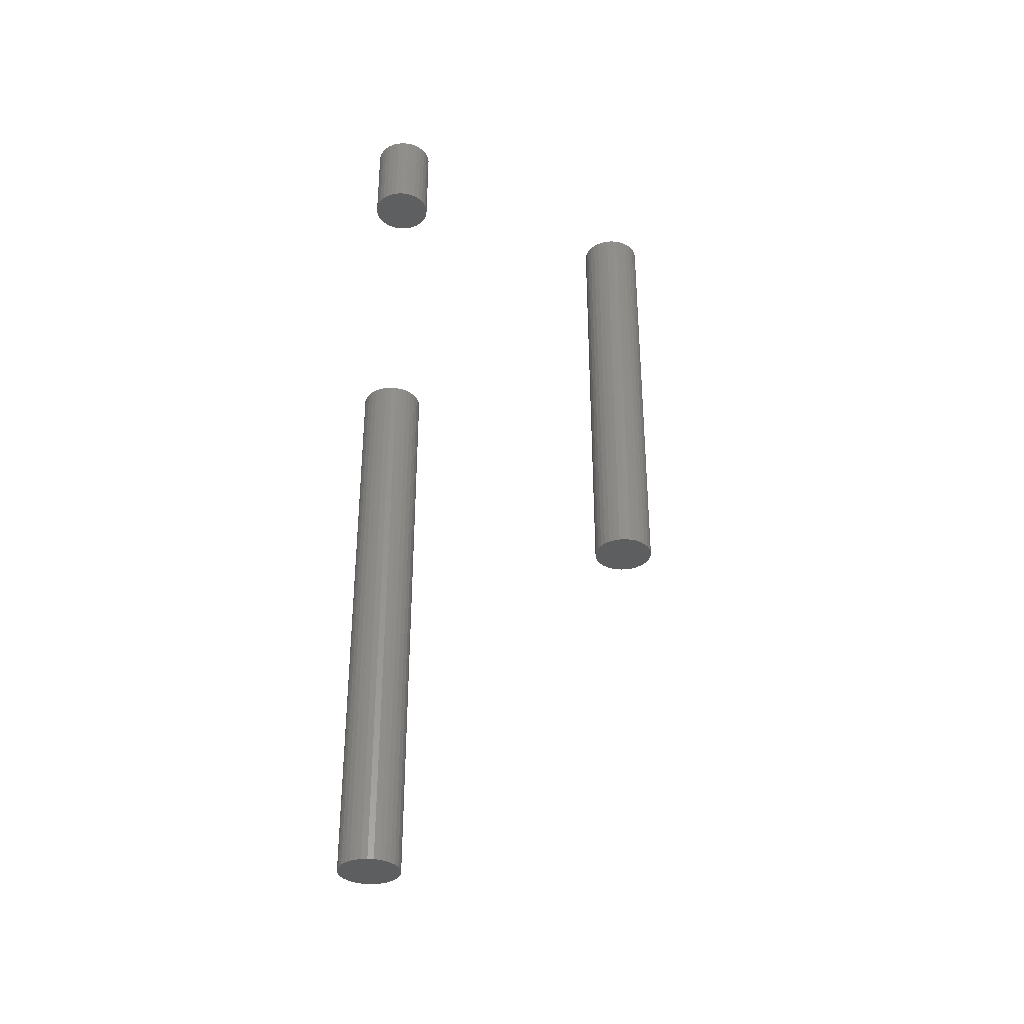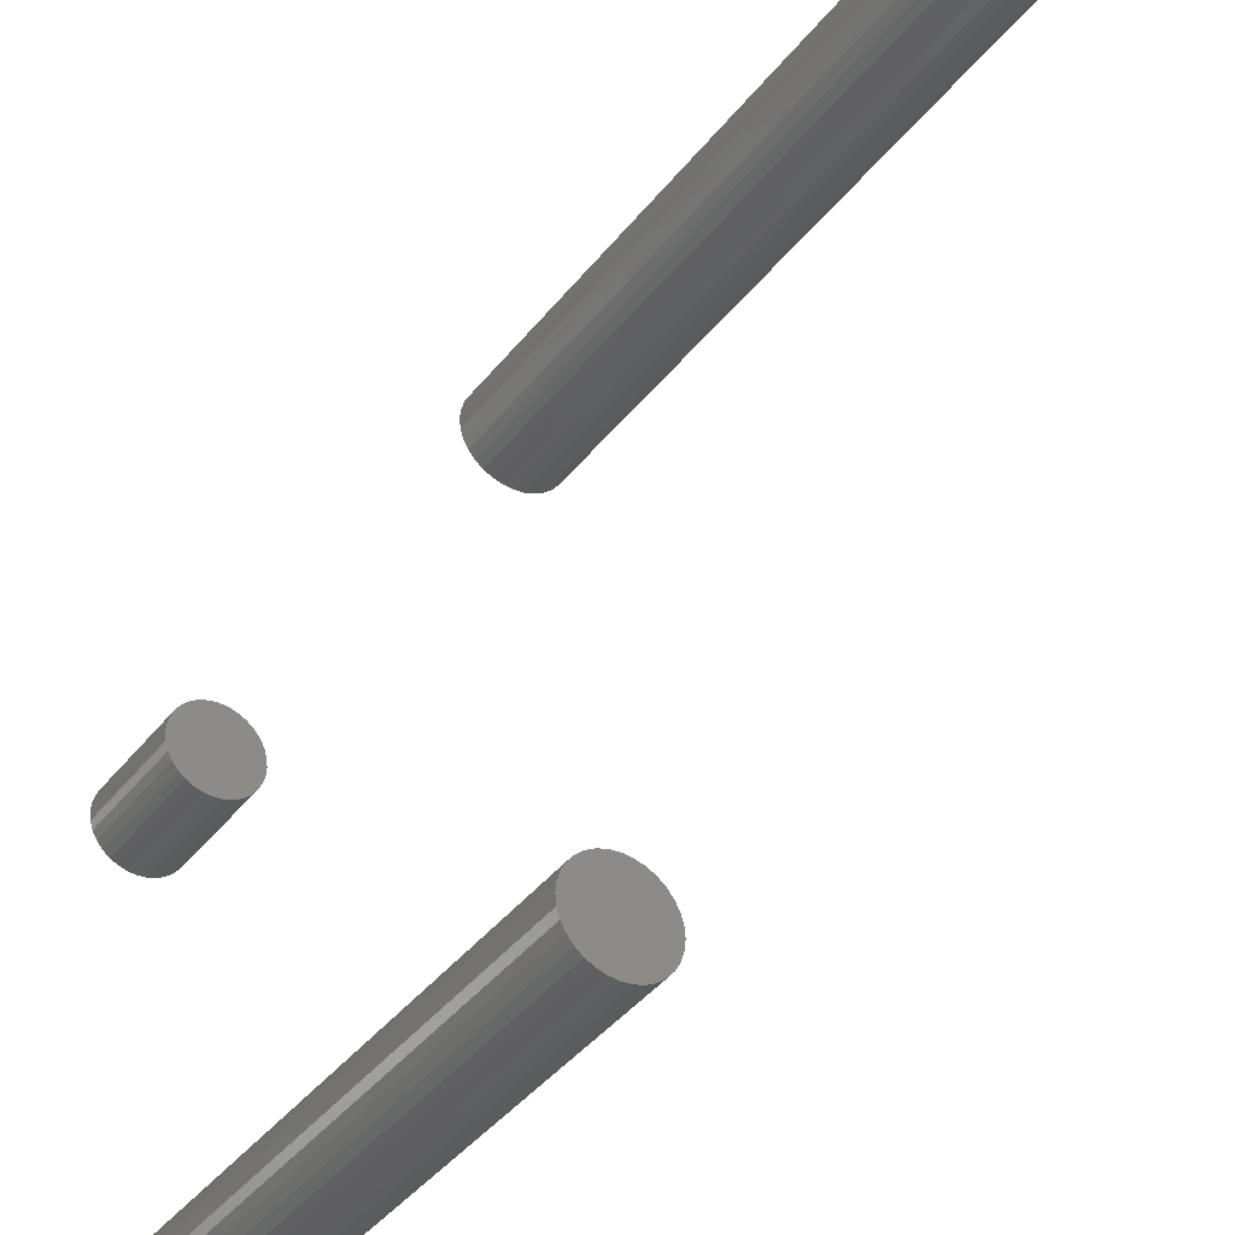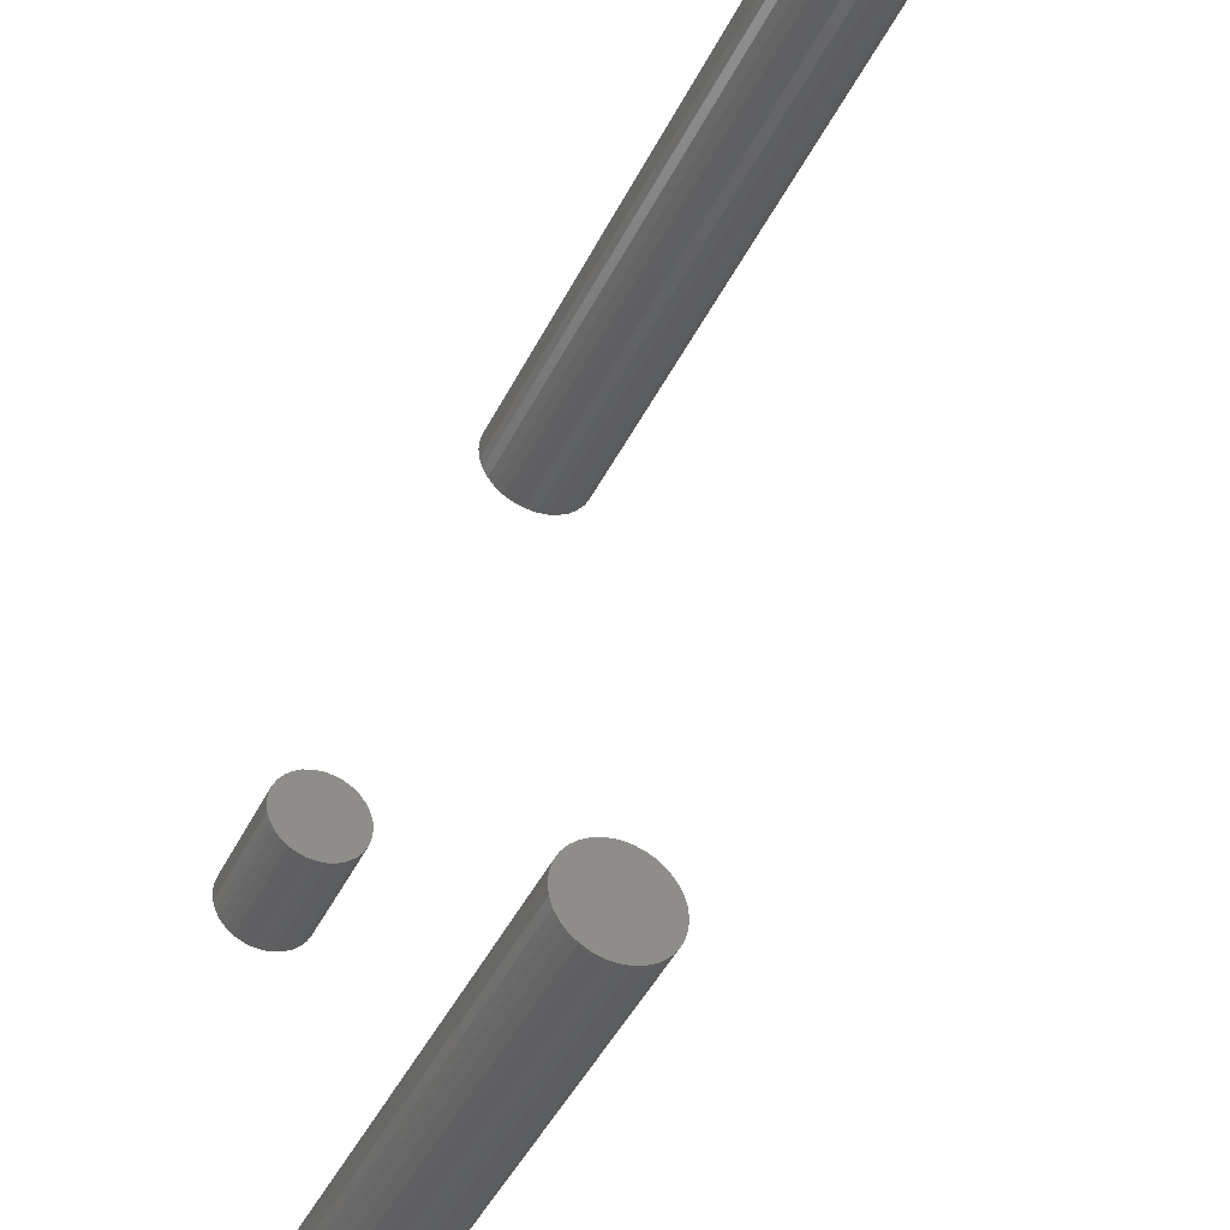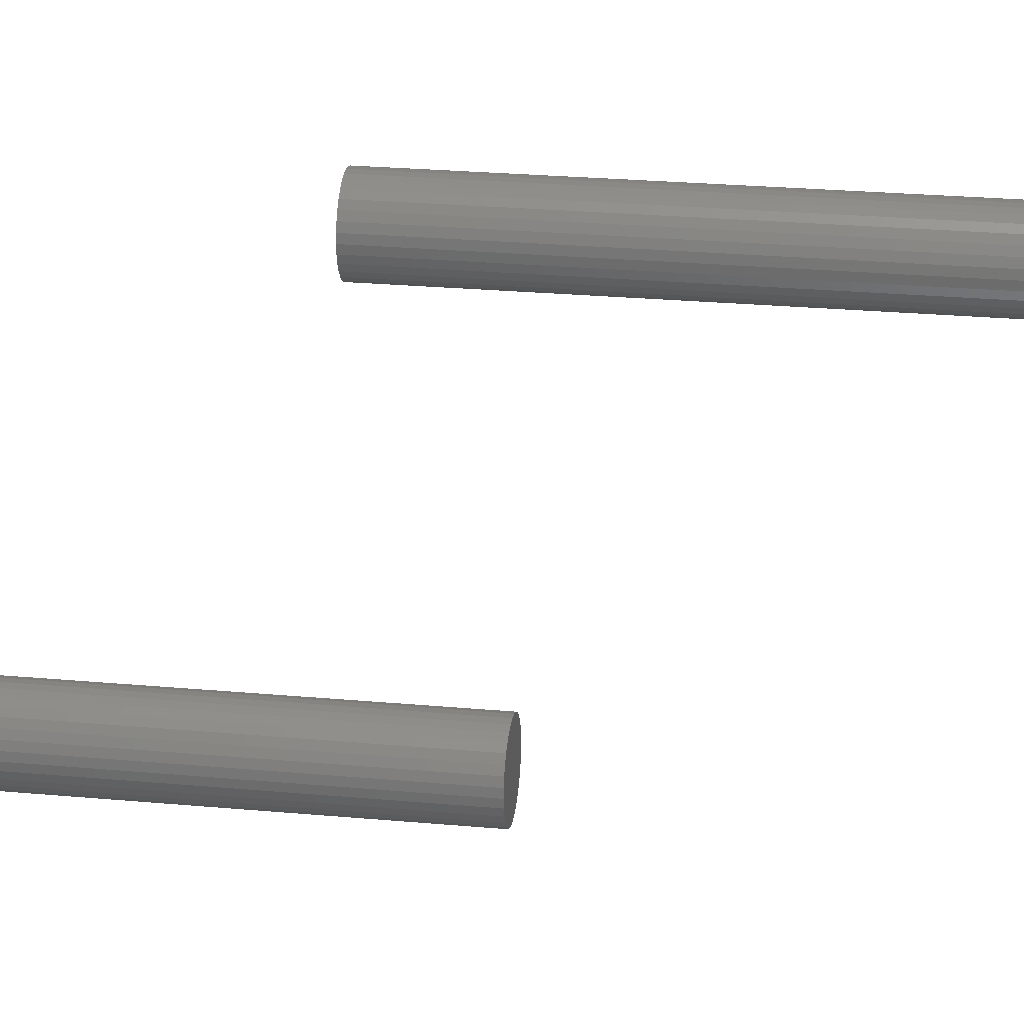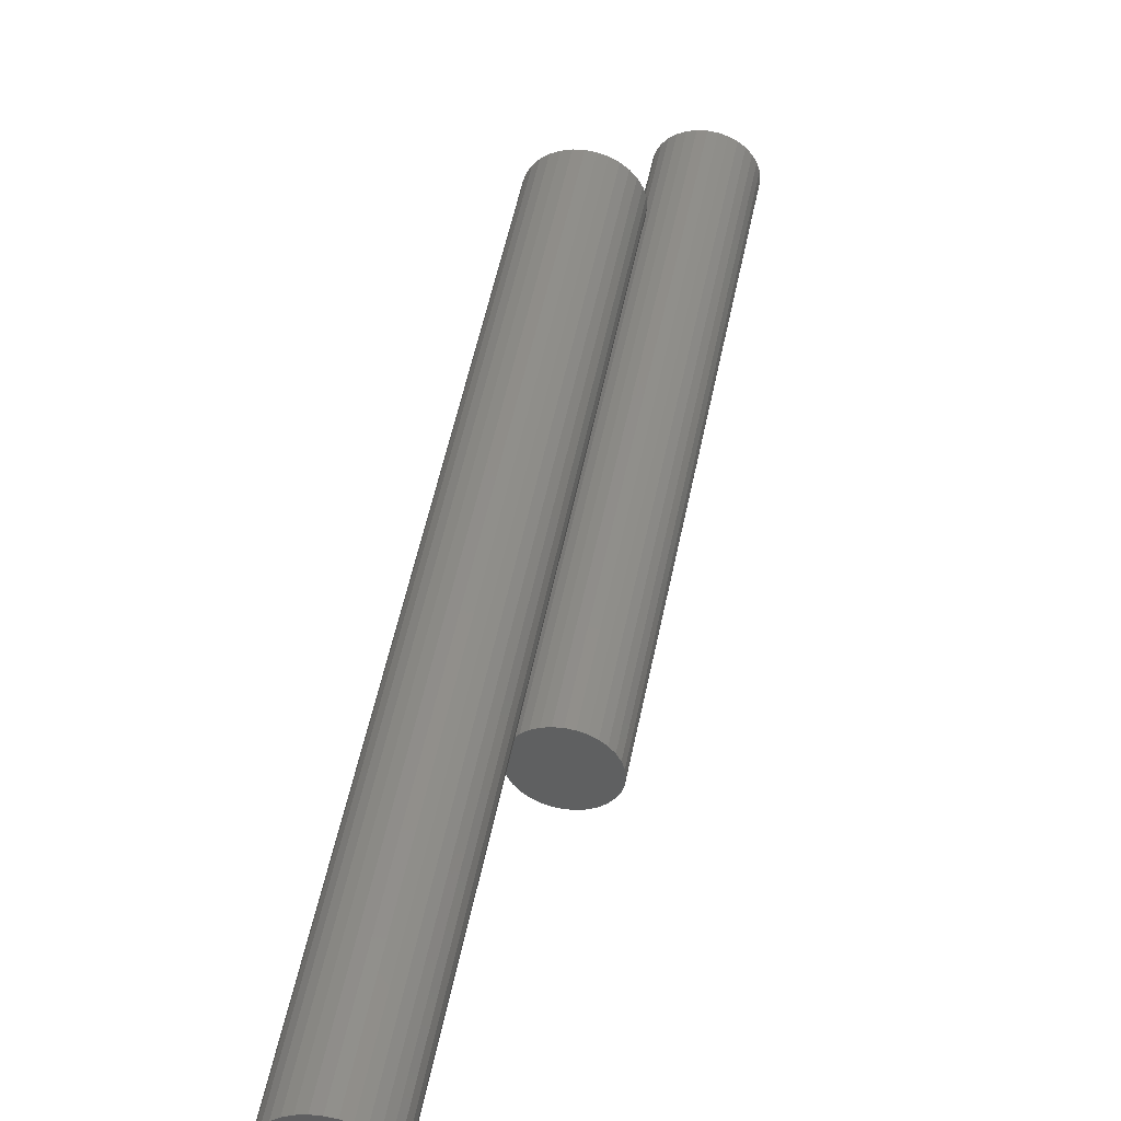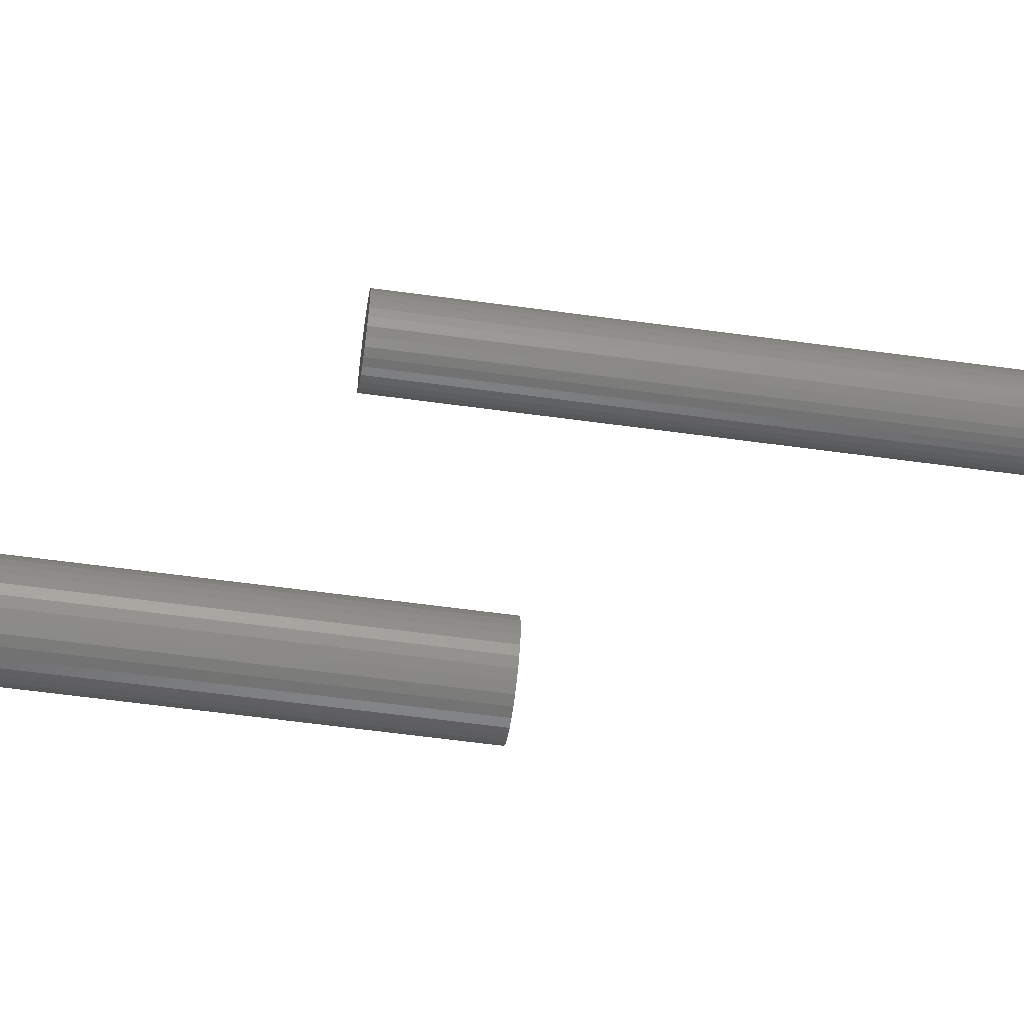
<metadata>
{"format":"stl","ext":"stl","renderer":"f3d","projection":"perspective","resolution":1024,"background":"white","views":[{"elev":-34.5,"azim":55.3,"up":"+Y"},{"elev":-37.5,"azim":-32.4,"up":"+Z"},{"elev":-40.5,"azim":-23.3,"up":"+Z"},{"elev":24.7,"azim":-81.4,"up":"+Z"},{"elev":47.1,"azim":10.4,"up":"+Z"},{"elev":-58.5,"azim":-98.1,"up":"+Z"}]}
</metadata>
<code>
# stl→obj: 192 verts, 372 faces
v -0.1012 -0.4766 0.5
v -0.1012 -2.25 0.5
v -0.0993 -0.4766 0.5188
v -0.0993 -2.25 0.5188
v -0.09383 -0.4766 0.5368
v -0.09383 -2.25 0.5368
v -0.08494 -0.4766 0.5535
v -0.08494 -2.25 0.5535
v -0.07297 -0.4766 0.568
v -0.07297 -2.25 0.568
v -0.05839 -0.4766 0.58
v -0.05839 -2.25 0.58
v -0.04175 -0.4766 0.5889
v -0.04175 -2.25 0.5889
v -0.02371 -0.4766 0.5944
v -0.02371 -2.25 0.5944
v -0.004934 -0.4766 0.5962
v -0.004934 -2.25 0.5962
v 0.01384 -0.4766 0.5944
v 0.01384 -2.25 0.5944
v 0.03189 -0.4766 0.5889
v 0.03189 -2.25 0.5889
v 0.04852 -0.4766 0.58
v 0.04852 -2.25 0.58
v 0.0631 -0.4766 0.568
v 0.0631 -2.25 0.568
v 0.07507 -0.4766 0.5535
v 0.07507 -2.25 0.5535
v 0.08396 -0.4766 0.5368
v 0.08396 -2.25 0.5368
v 0.08943 -0.4766 0.5188
v 0.08943 -2.25 0.5188
v 0.09128 -0.4766 0.5
v 0.09128 -2.25 0.5
v -0.1012 0.75 0.5
v -0.1012 0.4766 0.5
v -0.0993 0.75 0.5188
v -0.0993 0.4766 0.5188
v -0.09383 0.75 0.5368
v -0.09383 0.4766 0.5368
v -0.08494 0.75 0.5535
v -0.08494 0.4766 0.5535
v -0.07297 0.75 0.568
v -0.07297 0.4766 0.568
v -0.05839 0.75 0.58
v -0.05839 0.4766 0.58
v -0.04175 0.75 0.5889
v -0.04175 0.4766 0.5889
v -0.02371 0.75 0.5944
v -0.02371 0.4766 0.5944
v -0.004934 0.75 0.5962
v -0.004934 0.4766 0.5962
v 0.01384 0.75 0.5944
v 0.01384 0.4766 0.5944
v 0.03189 0.75 0.5889
v 0.03189 0.4766 0.5889
v 0.04852 0.75 0.58
v 0.04852 0.4766 0.58
v 0.0631 0.75 0.568
v 0.0631 0.4766 0.568
v 0.07507 0.75 0.5535
v 0.07507 0.4766 0.5535
v 0.08396 0.75 0.5368
v 0.08396 0.4766 0.5368
v 0.08943 0.75 0.5188
v 0.08943 0.4766 0.5188
v 0.09128 0.75 0.5
v 0.09128 0.4766 0.5
v 0.08943 -0.4766 0.4812
v 0.08943 -2.25 0.4812
v 0.08396 -0.4766 0.4632
v 0.08396 -2.25 0.4632
v 0.07507 -0.4766 0.4465
v 0.07507 -2.25 0.4465
v 0.0631 -0.4766 0.432
v 0.0631 -2.25 0.432
v 0.04852 -0.4766 0.42
v 0.04852 -2.25 0.42
v 0.03189 -0.4766 0.4111
v 0.03189 -2.25 0.4111
v 0.01384 -0.4766 0.4056
v 0.01384 -2.25 0.4056
v -0.004934 -0.4766 0.4038
v -0.004934 -2.25 0.4038
v -0.02371 -0.4766 0.4056
v -0.02371 -2.25 0.4056
v -0.04175 -0.4766 0.4111
v -0.04175 -2.25 0.4111
v -0.05839 -0.4766 0.42
v -0.05839 -2.25 0.42
v -0.07297 -0.4766 0.432
v -0.07297 -2.25 0.432
v -0.08494 -0.4766 0.4465
v -0.08494 -2.25 0.4465
v -0.09383 -0.4766 0.4632
v -0.09383 -2.25 0.4632
v -0.0993 -0.4766 0.4812
v -0.0993 -2.25 0.4812
v 0.08943 0.75 0.4812
v 0.08943 0.4766 0.4812
v 0.08396 0.75 0.4632
v 0.08396 0.4766 0.4632
v 0.07507 0.75 0.4465
v 0.07507 0.4766 0.4465
v 0.0631 0.75 0.432
v 0.0631 0.4766 0.432
v 0.04852 0.75 0.42
v 0.04852 0.4766 0.42
v 0.03189 0.75 0.4111
v 0.03189 0.4766 0.4111
v 0.01384 0.75 0.4056
v 0.01384 0.4766 0.4056
v -0.004934 0.75 0.4038
v -0.004934 0.4766 0.4038
v -0.02371 0.75 0.4056
v -0.02371 0.4766 0.4056
v -0.04175 0.75 0.4111
v -0.04175 0.4766 0.4111
v -0.05839 0.75 0.42
v -0.05839 0.4766 0.42
v -0.07297 0.75 0.432
v -0.07297 0.4766 0.432
v -0.08494 0.75 0.4465
v -0.08494 0.4766 0.4465
v -0.09383 0.75 0.4632
v -0.09383 0.4766 0.4632
v -0.0993 0.75 0.4812
v -0.0993 0.4766 0.4812
v -0.006315 -0.75 -0.4136
v 0.03428 -0.75 -0.4136
v 0.01398 -0.75 -0.4116
v -0.02583 -0.75 -0.4195
v 0.05379 -0.75 -0.4195
v -0.04382 -0.75 -0.4291
v 0.07178 -0.75 -0.4291
v 0.07178 -0.75 -0.6021
v -0.02583 -0.75 -0.6117
v 0.05379 -0.75 -0.6117
v -0.006315 -0.75 -0.6177
v 0.03428 -0.75 -0.6177
v 0.01398 -0.75 -0.6197
v 0.08754 -0.75 -0.4421
v -0.05958 -0.75 -0.4421
v 0.1005 -0.75 -0.4578
v -0.07252 -0.75 -0.4578
v 0.1101 -0.75 -0.4758
v -0.08213 -0.75 -0.4758
v 0.116 -0.75 -0.4953
v -0.08805 -0.75 -0.4953
v 0.118 -0.75 -0.5156
v -0.09005 -0.75 -0.5156
v 0.116 -0.75 -0.5359
v -0.08805 -0.75 -0.5359
v 0.1101 -0.75 -0.5554
v -0.08213 -0.75 -0.5554
v 0.1005 -0.75 -0.5734
v -0.07252 -0.75 -0.5734
v 0.08754 -0.75 -0.5892
v -0.05958 -0.75 -0.5892
v -0.04382 -0.75 -0.6021
v 0.01398 0.75 -0.4116
v 0.03428 0.75 -0.4136
v -0.006315 0.75 -0.4136
v -0.02583 0.75 -0.4195
v 0.05379 0.75 -0.4195
v -0.04382 0.75 -0.4291
v 0.07178 0.75 -0.4291
v 0.05379 0.75 -0.6117
v -0.02583 0.75 -0.6117
v 0.07178 0.75 -0.6021
v -0.006315 0.75 -0.6177
v 0.03428 0.75 -0.6177
v 0.01398 0.75 -0.6197
v -0.04382 0.75 -0.6021
v -0.05958 0.75 -0.5892
v 0.08754 0.75 -0.5892
v -0.07252 0.75 -0.5734
v 0.1005 0.75 -0.5734
v -0.08213 0.75 -0.5554
v 0.1101 0.75 -0.5554
v -0.08805 0.75 -0.5359
v 0.116 0.75 -0.5359
v -0.09005 0.75 -0.5156
v 0.118 0.75 -0.5156
v -0.08805 0.75 -0.4953
v 0.116 0.75 -0.4953
v -0.08213 0.75 -0.4758
v 0.1101 0.75 -0.4758
v -0.07252 0.75 -0.4578
v 0.1005 0.75 -0.4578
v -0.05958 0.75 -0.4421
v 0.08754 0.75 -0.4421
f 1 2 3
f 3 2 4
f 3 4 5
f 5 4 6
f 5 6 7
f 7 6 8
f 7 8 9
f 9 8 10
f 9 10 11
f 11 10 12
f 11 12 13
f 13 12 14
f 13 14 15
f 15 14 16
f 15 16 17
f 17 16 18
f 17 18 19
f 19 18 20
f 19 20 21
f 21 20 22
f 21 22 23
f 23 22 24
f 23 24 25
f 25 24 26
f 25 26 27
f 27 26 28
f 27 28 29
f 29 28 30
f 29 30 31
f 31 30 32
f 31 32 33
f 33 32 34
f 35 36 37
f 37 36 38
f 37 38 39
f 39 38 40
f 39 40 41
f 41 40 42
f 41 42 43
f 43 42 44
f 43 44 45
f 45 44 46
f 45 46 47
f 47 46 48
f 47 48 49
f 49 48 50
f 49 50 51
f 51 50 52
f 51 52 53
f 53 52 54
f 53 54 55
f 55 54 56
f 55 56 57
f 57 56 58
f 57 58 59
f 59 58 60
f 59 60 61
f 61 60 62
f 61 62 63
f 63 62 64
f 63 64 65
f 65 64 66
f 65 66 67
f 67 66 68
f 33 34 69
f 69 34 70
f 69 70 71
f 71 70 72
f 71 72 73
f 73 72 74
f 73 74 75
f 75 74 76
f 75 76 77
f 77 76 78
f 77 78 79
f 79 78 80
f 79 80 81
f 81 80 82
f 81 82 83
f 83 82 84
f 83 84 85
f 85 84 86
f 85 86 87
f 87 86 88
f 87 88 89
f 89 88 90
f 89 90 91
f 91 90 92
f 91 92 93
f 93 92 94
f 93 94 95
f 95 94 96
f 95 96 97
f 97 96 98
f 97 98 1
f 1 98 2
f 67 68 99
f 99 68 100
f 99 100 101
f 101 100 102
f 101 102 103
f 103 102 104
f 103 104 105
f 105 104 106
f 105 106 107
f 107 106 108
f 107 108 109
f 109 108 110
f 109 110 111
f 111 110 112
f 111 112 113
f 113 112 114
f 113 114 115
f 115 114 116
f 115 116 117
f 117 116 118
f 117 118 119
f 119 118 120
f 119 120 121
f 121 120 122
f 121 122 123
f 123 122 124
f 123 124 125
f 125 124 126
f 125 126 127
f 127 126 128
f 127 128 35
f 35 128 36
f 17 19 15
f 13 15 19
f 21 13 19
f 11 13 21
f 23 11 21
f 79 87 77
f 85 87 79
f 81 85 79
f 83 85 81
f 87 89 77
f 77 89 91
f 77 91 75
f 75 91 93
f 75 93 73
f 73 93 95
f 73 95 71
f 71 95 97
f 71 97 69
f 69 97 1
f 69 1 33
f 33 1 3
f 33 3 31
f 31 3 5
f 31 5 29
f 29 5 7
f 29 7 27
f 27 7 9
f 27 9 25
f 25 9 11
f 25 11 23
f 50 54 52
f 54 50 48
f 54 48 56
f 56 48 46
f 56 46 58
f 108 118 110
f 110 118 116
f 110 116 112
f 112 116 114
f 58 46 60
f 60 46 44
f 60 44 62
f 62 44 42
f 62 42 64
f 64 42 40
f 64 40 66
f 66 40 38
f 66 38 68
f 68 38 36
f 68 36 100
f 100 36 128
f 100 128 102
f 102 128 126
f 102 126 104
f 104 126 124
f 104 124 106
f 106 124 122
f 106 122 108
f 108 122 120
f 108 120 118
f 129 130 131
f 130 129 132
f 130 132 133
f 133 132 134
f 133 134 135
f 136 137 138
f 138 137 139
f 138 139 140
f 140 139 141
f 135 134 142
f 142 134 143
f 142 143 144
f 144 143 145
f 144 145 146
f 146 145 147
f 146 147 148
f 148 147 149
f 148 149 150
f 150 149 151
f 150 151 152
f 152 151 153
f 152 153 154
f 154 153 155
f 154 155 156
f 156 155 157
f 156 157 158
f 158 157 159
f 158 159 136
f 136 159 160
f 136 160 137
f 161 162 163
f 164 163 162
f 165 164 162
f 166 164 165
f 167 166 165
f 168 169 170
f 171 169 168
f 172 171 168
f 173 171 172
f 169 174 170
f 170 174 175
f 170 175 176
f 176 175 177
f 176 177 178
f 178 177 179
f 178 179 180
f 180 179 181
f 180 181 182
f 182 181 183
f 182 183 184
f 184 183 185
f 184 185 186
f 186 185 187
f 186 187 188
f 188 187 189
f 188 189 190
f 190 189 191
f 190 191 192
f 192 191 166
f 192 166 167
f 184 150 182
f 182 150 152
f 182 152 180
f 180 152 154
f 180 154 178
f 178 154 156
f 178 156 176
f 176 156 158
f 176 158 170
f 170 158 136
f 170 136 168
f 168 136 138
f 168 138 172
f 172 138 140
f 172 140 173
f 173 140 141
f 173 141 171
f 171 141 139
f 171 139 169
f 169 139 137
f 169 137 174
f 174 137 160
f 174 160 175
f 175 160 159
f 175 159 177
f 177 159 157
f 177 157 179
f 179 157 155
f 179 155 181
f 181 155 153
f 181 153 183
f 183 153 151
f 183 151 185
f 185 151 149
f 185 149 187
f 187 149 147
f 187 147 189
f 189 147 145
f 189 145 191
f 191 145 143
f 191 143 166
f 166 143 134
f 166 134 164
f 164 134 132
f 164 132 163
f 163 132 129
f 163 129 161
f 161 129 131
f 161 131 162
f 162 131 130
f 162 130 165
f 165 130 133
f 165 133 167
f 167 133 135
f 167 135 192
f 192 135 142
f 192 142 190
f 190 142 144
f 190 144 188
f 188 144 146
f 188 146 186
f 186 146 148
f 186 148 184
f 184 148 150
f 16 20 18
f 20 16 14
f 20 14 22
f 22 14 12
f 22 12 24
f 78 88 80
f 80 88 86
f 80 86 82
f 82 86 84
f 24 12 26
f 26 12 10
f 26 10 28
f 28 10 8
f 28 8 30
f 30 8 6
f 30 6 32
f 32 6 4
f 32 4 34
f 34 4 2
f 34 2 70
f 70 2 98
f 70 98 72
f 72 98 96
f 72 96 74
f 74 96 94
f 74 94 76
f 76 94 92
f 76 92 78
f 78 92 90
f 78 90 88
f 51 53 49
f 47 49 53
f 55 47 53
f 45 47 55
f 57 45 55
f 109 117 107
f 115 117 109
f 111 115 109
f 113 115 111
f 117 119 107
f 107 119 121
f 107 121 105
f 105 121 123
f 105 123 103
f 103 123 125
f 103 125 101
f 101 125 127
f 101 127 99
f 99 127 35
f 99 35 67
f 67 35 37
f 67 37 65
f 65 37 39
f 65 39 63
f 63 39 41
f 63 41 61
f 61 41 43
f 61 43 59
f 59 43 45
f 59 45 57

</code>
